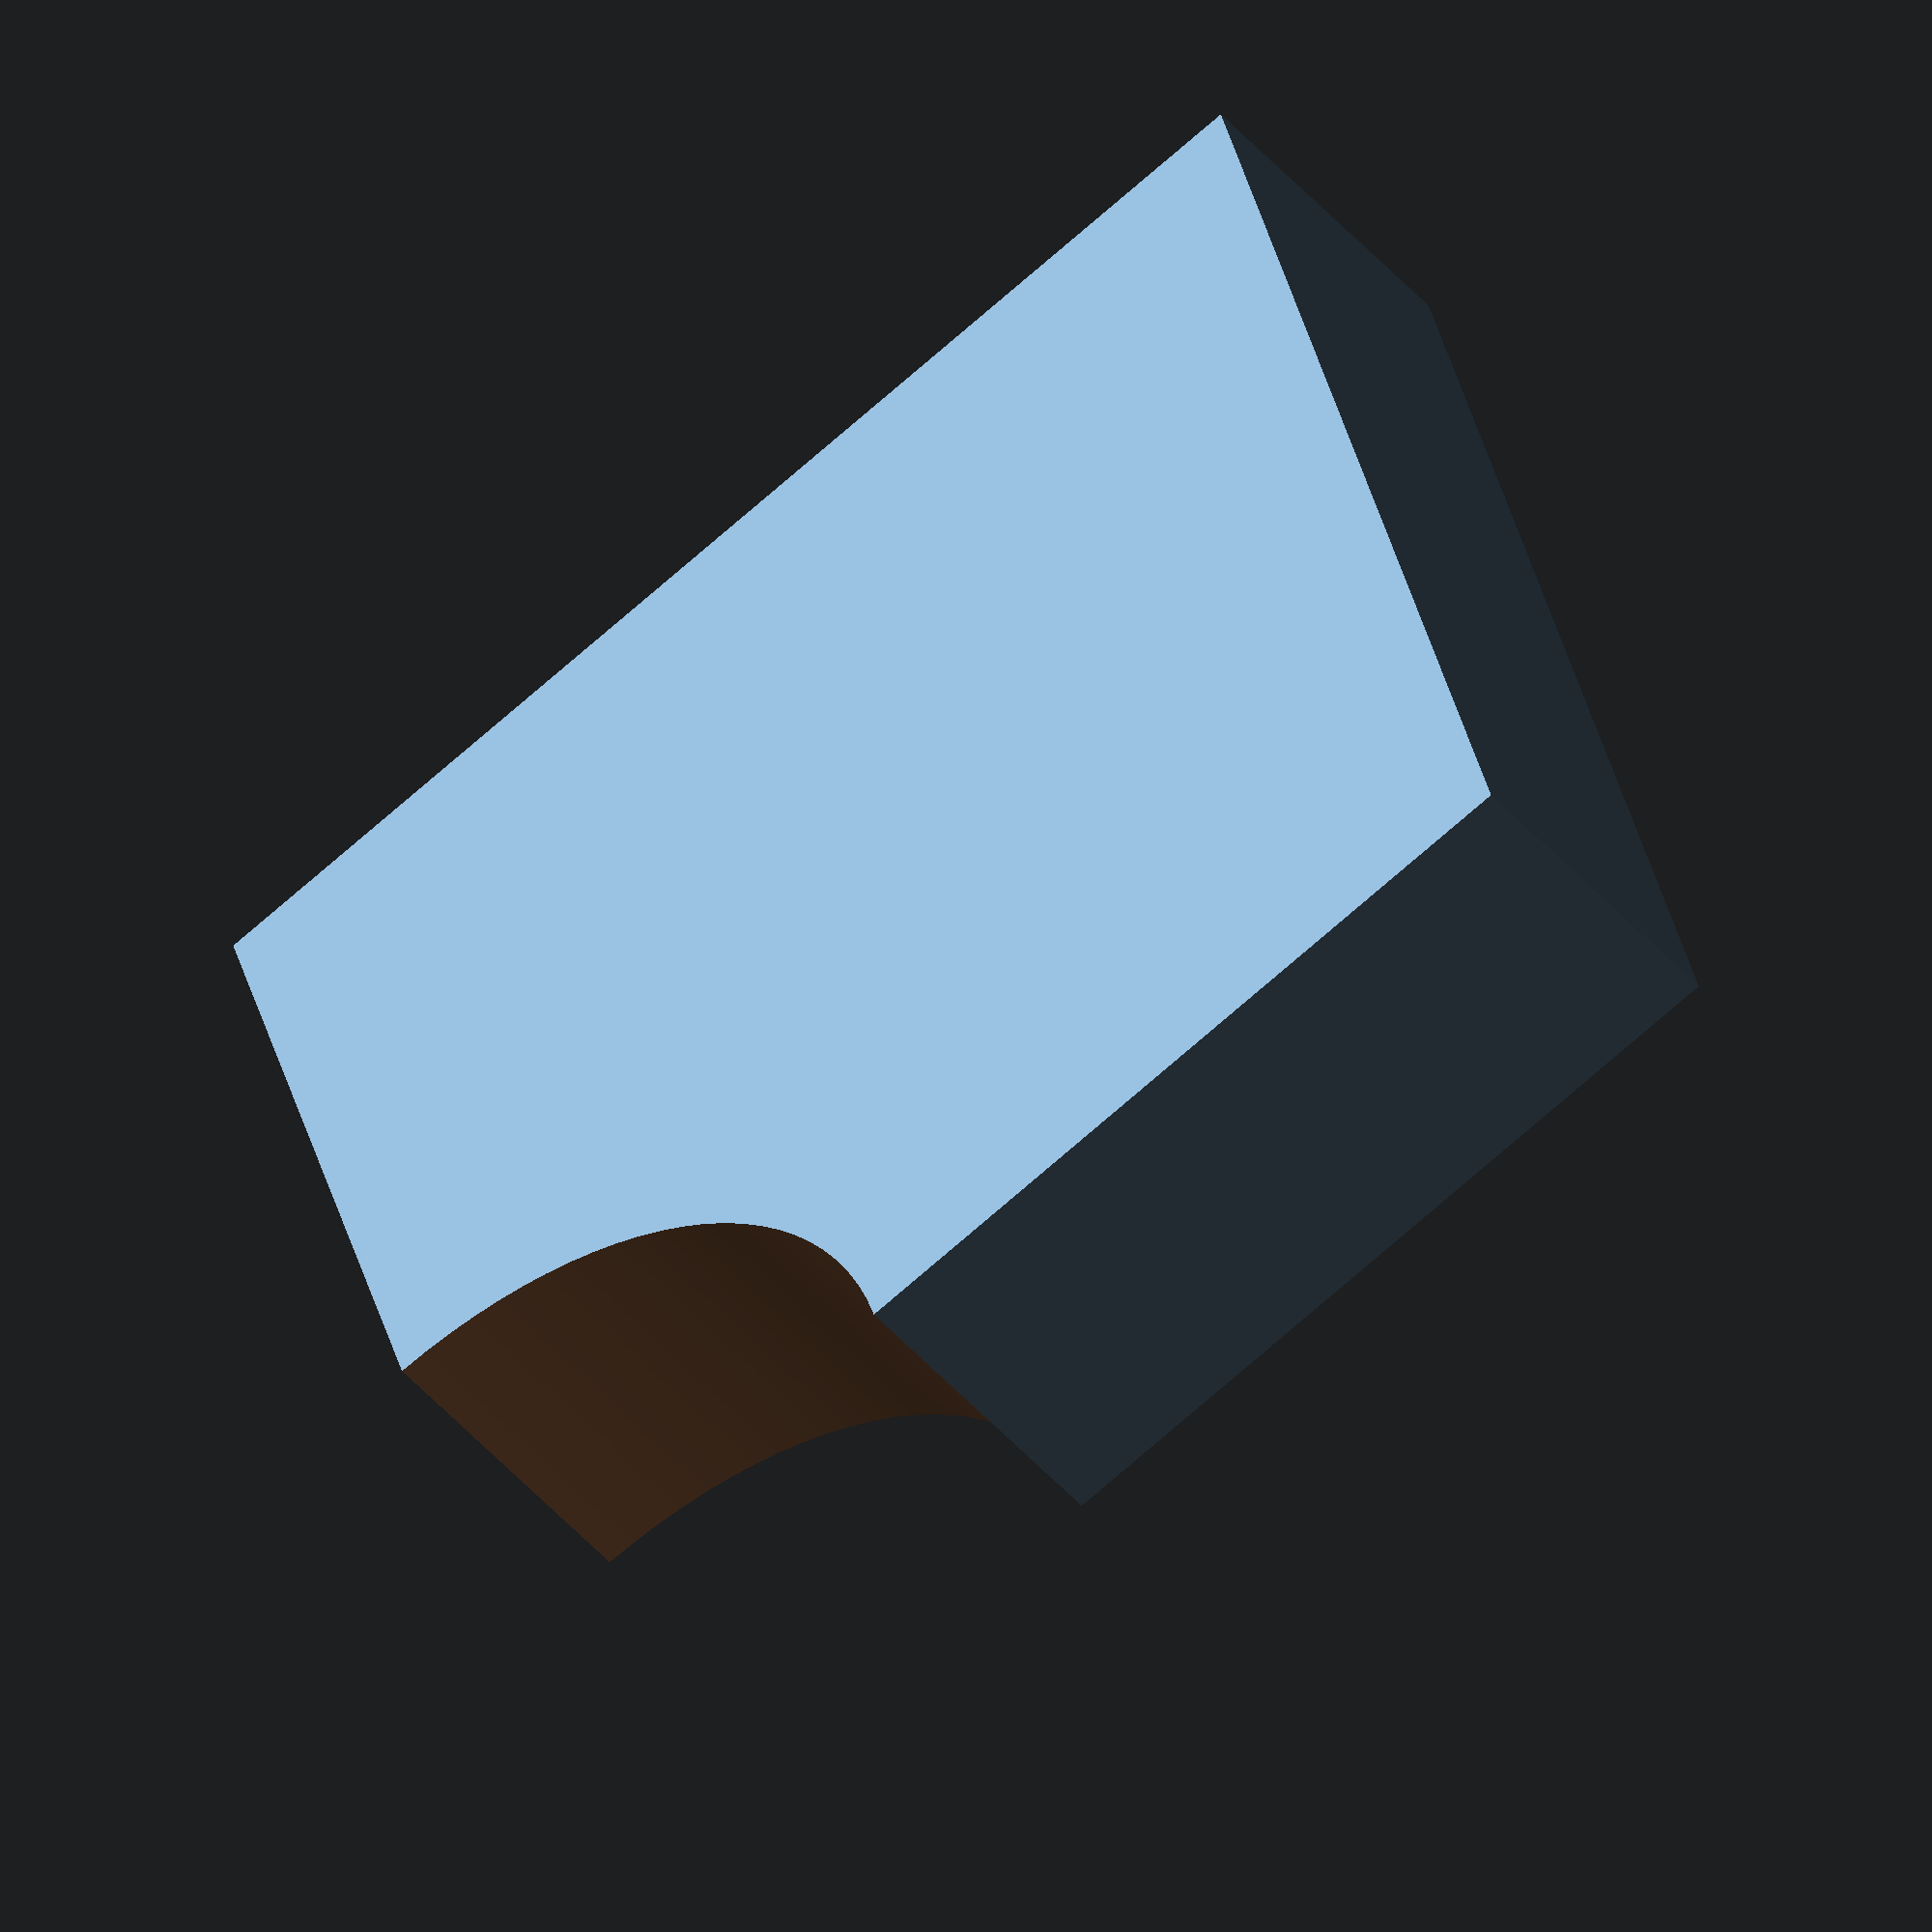
<openscad>
fillet(r=3, h=2, center = true, offs=5);
module fillet(r, h, center = true, offs=0) 
{
  disp = (center)?r/2:0;

  translate([disp, disp, 0])

    difference() 
    {
      translate([-offs/2,-offs/2,0])
      cube([r + 0.01+offs, r + 0.01+offs, h], center = true);

      translate([r/2, r/2, -0.01])
        cylinder(r = r, h = h + 2, center = true, $fn=100);

    }
}

module fillet2D(r, h, center = true) 
{
  translate([disp, disp, 0])

    difference() {
      square([r + 0.01, r + 0.01], center = true);

      translate([r/2, r/2, 0])
        circle(r = r, $fn=100);

    }
}

</openscad>
<views>
elev=228.4 azim=285.3 roll=320.9 proj=o view=wireframe
</views>
